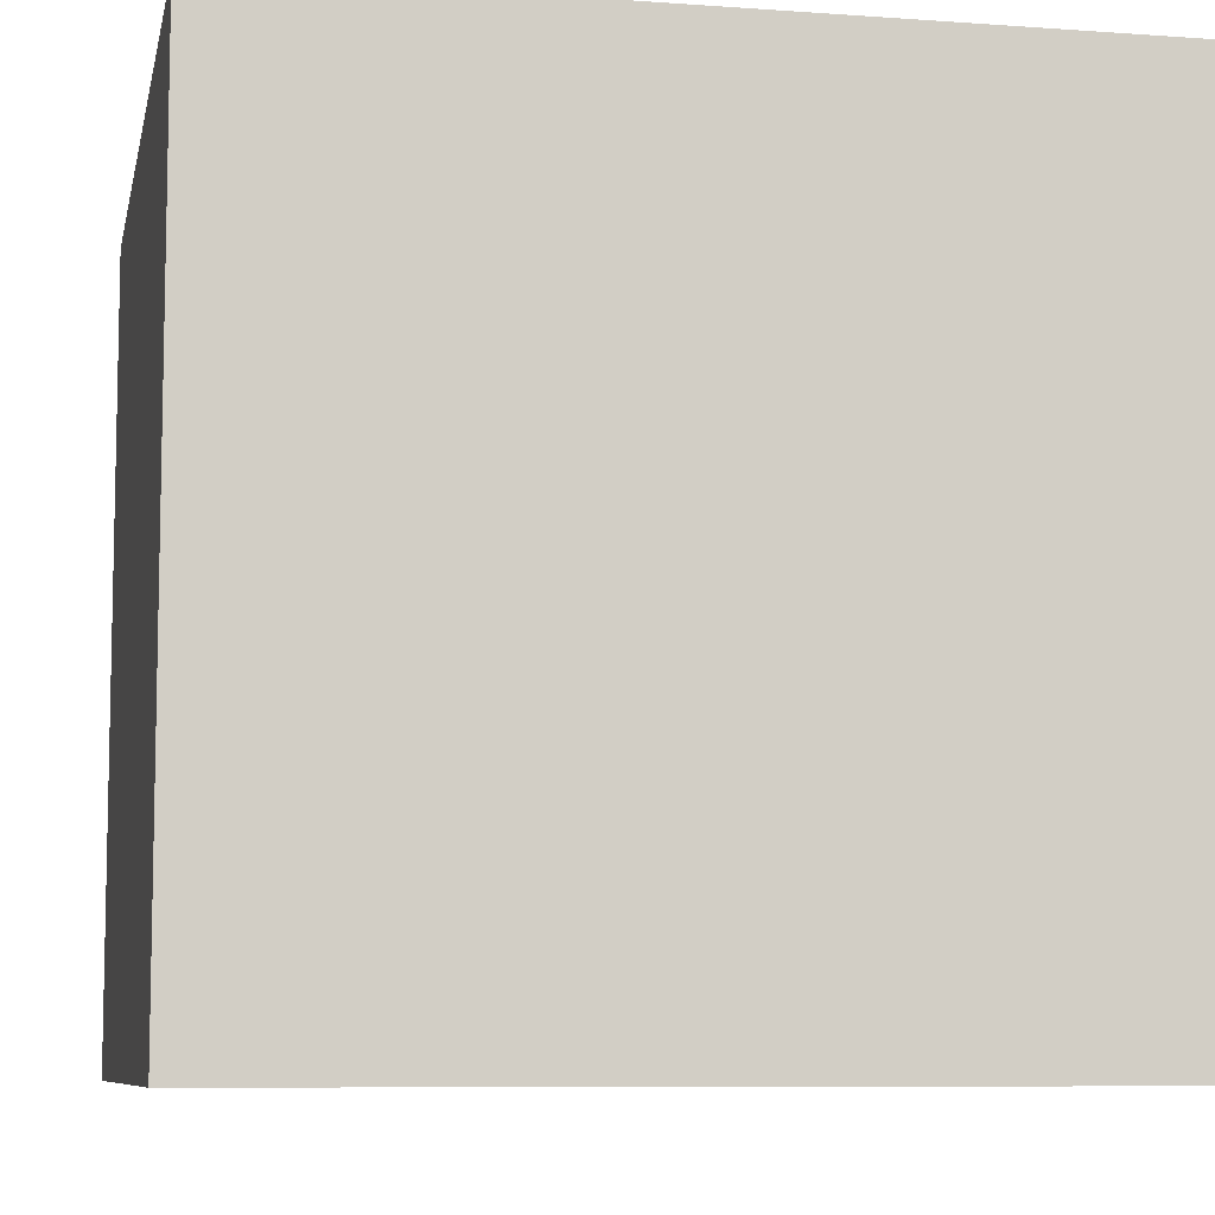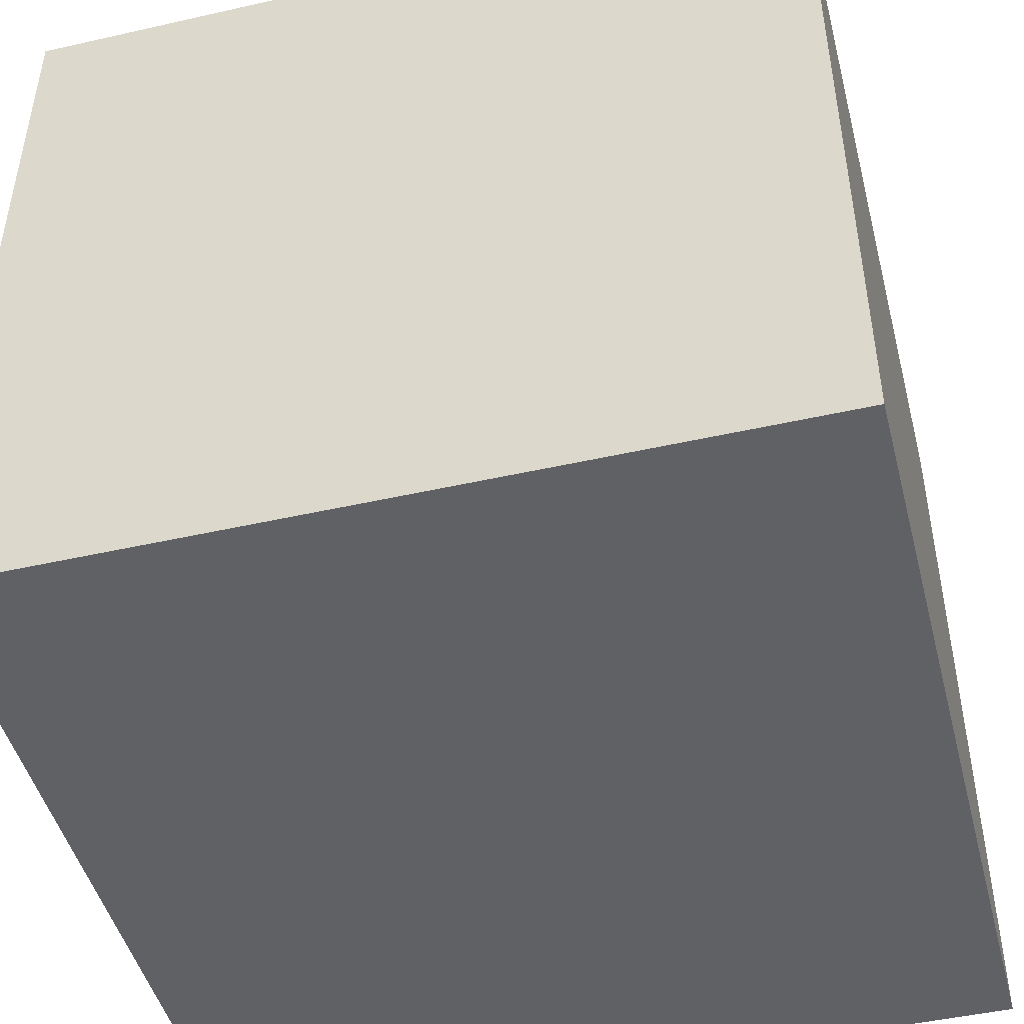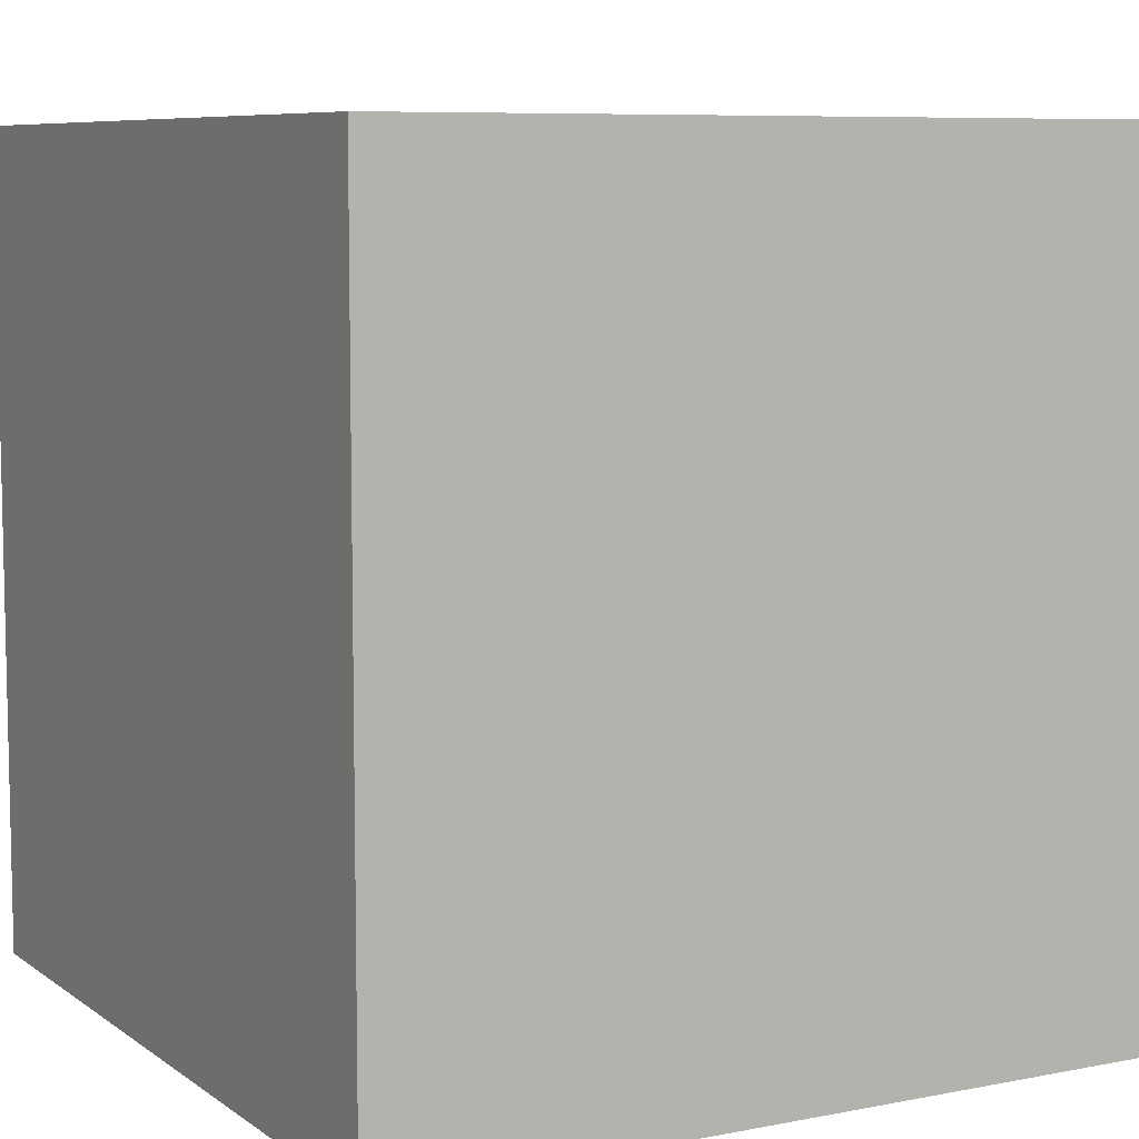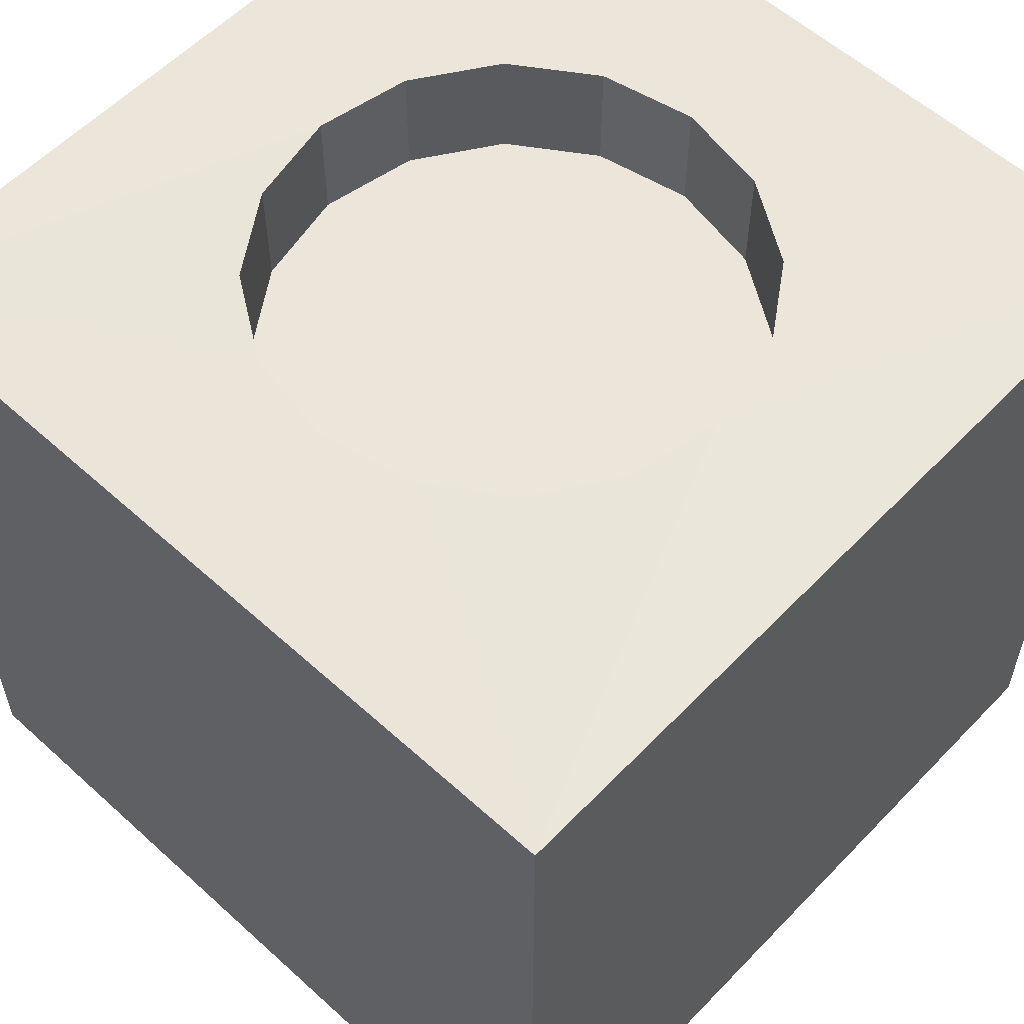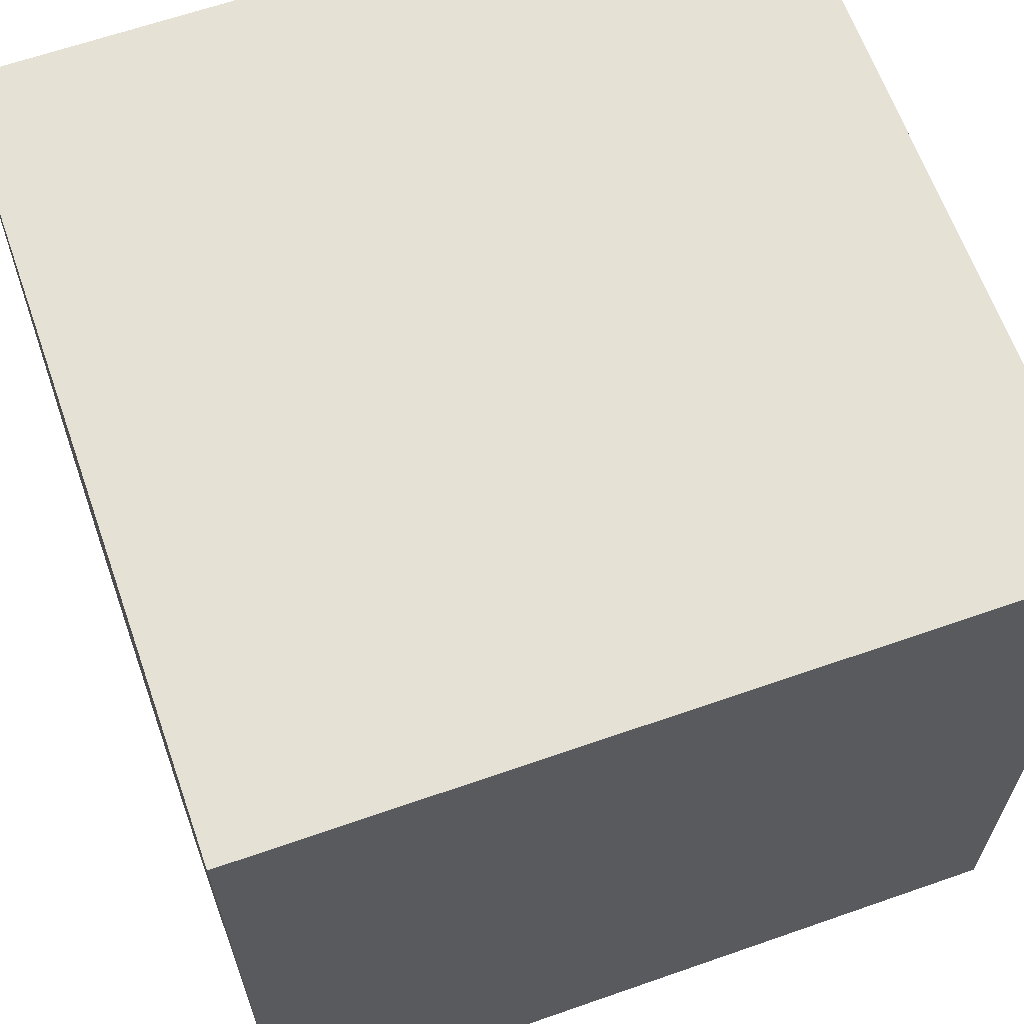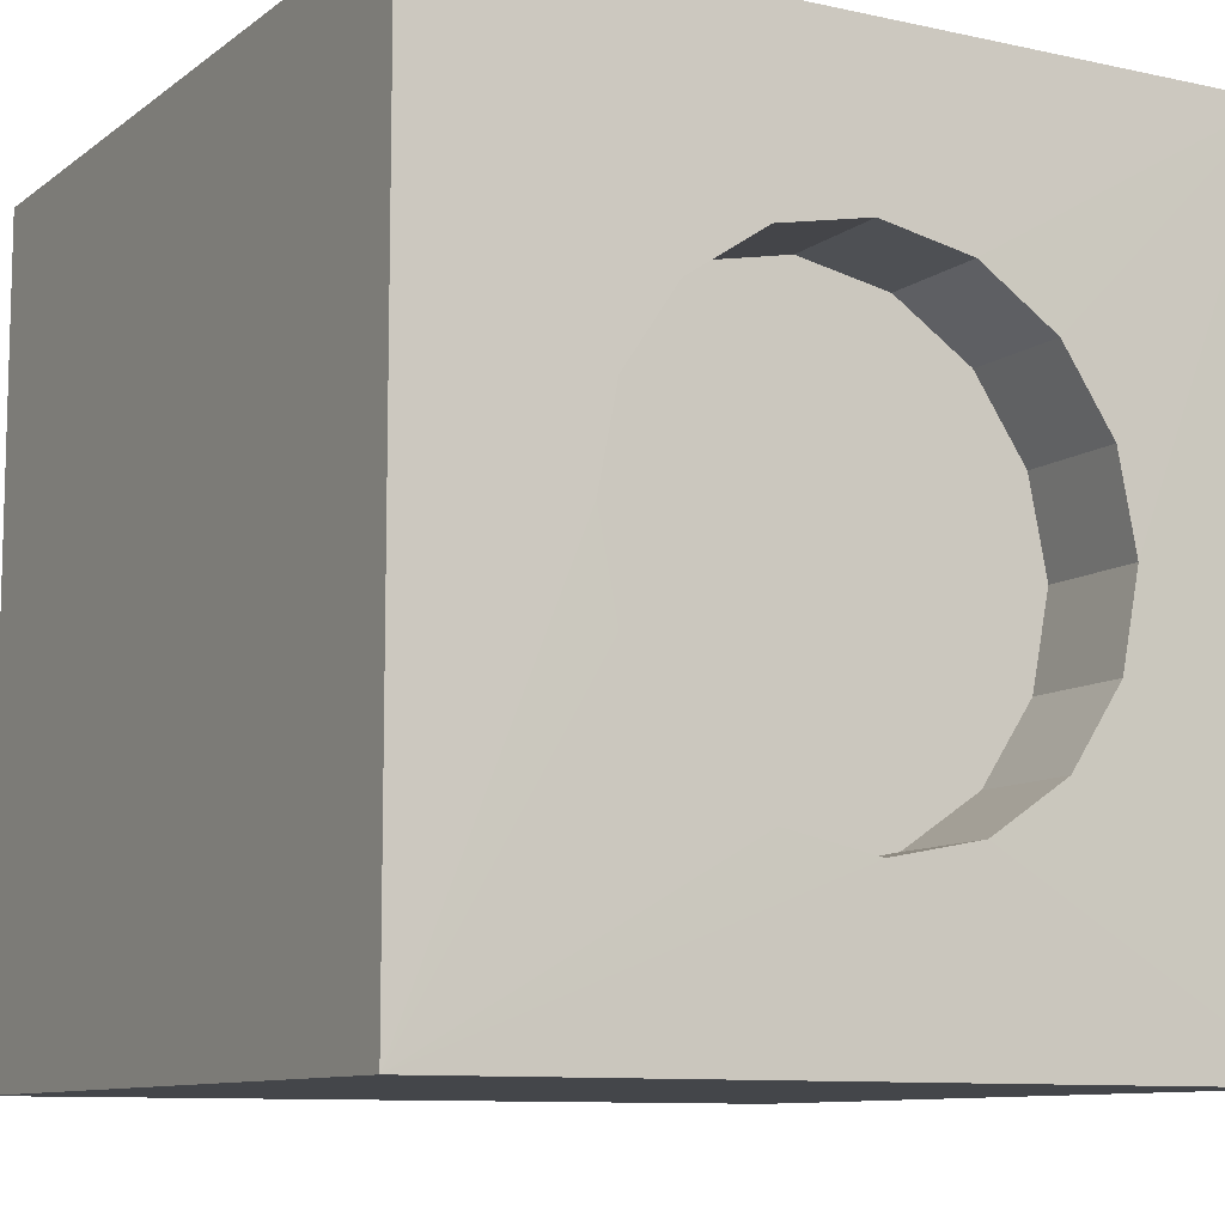
<metadata>
{"format":"obj","ext":"obj","renderer":"f3d","projection":"perspective","resolution":1024,"background":"white","views":[{"elev":-8.2,"azim":-101.3,"up":"+Z"},{"elev":-47.0,"azim":-165.6,"up":"+Z"},{"elev":7.7,"azim":-118.9,"up":"+Y"},{"elev":57.5,"azim":-136.8,"up":"+Z"},{"elev":64.1,"azim":70.6,"up":"+Y"},{"elev":-9.8,"azim":-29.6,"up":"+Y"}]}
</metadata>
<code>
v 1 1 0.005295
v 1 -1 0.005295
v -1 -1 0.005295
v -1 1 0.005295
v 1 1 1.995
v 1 -1 1.995
v -1 -1 1.995
v -1 1 1.995
v 0.4243 -0.4243 2.004
v 0.5543 -0.2296 2.004
v 0.6 4e-06 2.004
v 0.5543 0.2296 2.004
v 0.4243 0.4243 2.004
v 0.2296 0.5543 2.004
v 0 0.6 2.004
v -0.2296 0.5543 2.004
v -0.4243 0.4243 2.004
v -0.5543 0.2296 2.004
v -0.6 4e-06 2.004
v -0.5543 -0.2296 2.004
v -0.4243 -0.4243 2.004
v -0.2296 -0.5543 2.004
v 0 -0.6 2.004
v 0.2296 -0.5543 2.004
v 0.4243 -0.4243 1.719
v 0.5543 -0.2296 1.719
v 0.6 4e-06 1.719
v 0.5543 0.2296 1.719
v 0.4243 0.4243 1.719
v 0.2296 0.5543 1.719
v -1e-06 0.6 1.719
v -0.2296 0.5543 1.719
v -0.4243 0.4243 1.719
v -0.5543 0.2296 1.719
v -0.6 4e-06 1.719
v -0.5543 -0.2296 1.719
v -0.4243 -0.4243 1.719
v -0.2296 -0.5543 1.719
v 2e-06 -0.6 1.719
v 0.2296 -0.5543 1.719
v 0 6e-06 1.719
g Cube_Cube_None_QuartoPieces.png
f 41 25 26
f 41 26 27
f 41 27 28
f 41 28 29
f 41 29 30
f 41 30 31
f 41 31 32
f 41 32 33
f 41 33 34
f 41 34 35
f 41 35 36
f 41 36 37
f 41 37 38
f 41 38 39
f 41 39 40
f 41 40 25
f 7 22 21
f 7 21 20
f 7 20 19
f 7 19 8
f 7 23 22
f 6 23 7
f 6 24 23
f 6 9 24
f 6 10 9
f 6 11 10
f 5 11 6
f 5 8 15
f 8 16 15
f 8 17 16
f 8 18 17
f 8 19 18
f 5 15 14
f 5 14 13
f 5 13 12
f 5 12 11
f 24 9 25
f 24 25 40
f 23 24 40
f 23 40 39
f 22 23 39
f 22 39 38
f 21 22 38
f 21 38 37
f 20 21 37
f 20 37 36
f 19 20 36
f 19 36 35
f 18 19 35
f 18 35 34
f 17 18 34
f 17 34 33
f 16 17 33
f 16 33 32
f 15 16 32
f 15 32 31
f 14 15 31
f 14 31 30
f 13 14 30
f 13 30 29
f 12 13 29
f 12 29 28
f 11 12 28
f 11 28 27
f 10 11 27
f 10 27 26
f 9 10 26
f 9 26 25
f 5 1 4
f 5 4 8
f 3 7 8
f 3 8 4
f 2 6 7
f 2 7 3
f 1 5 6
f 1 6 2
f 1 2 3
f 1 3 4

</code>
